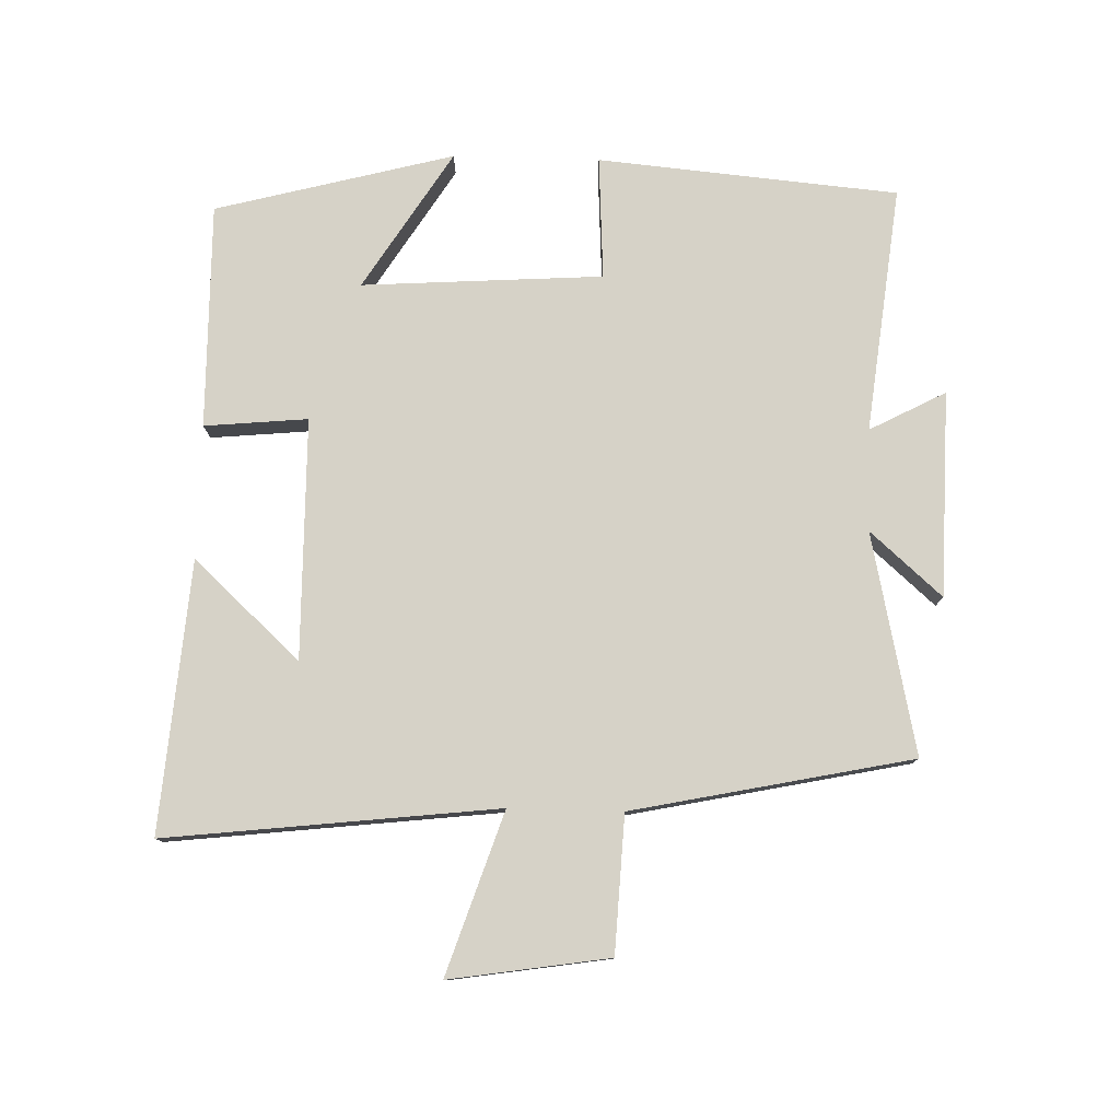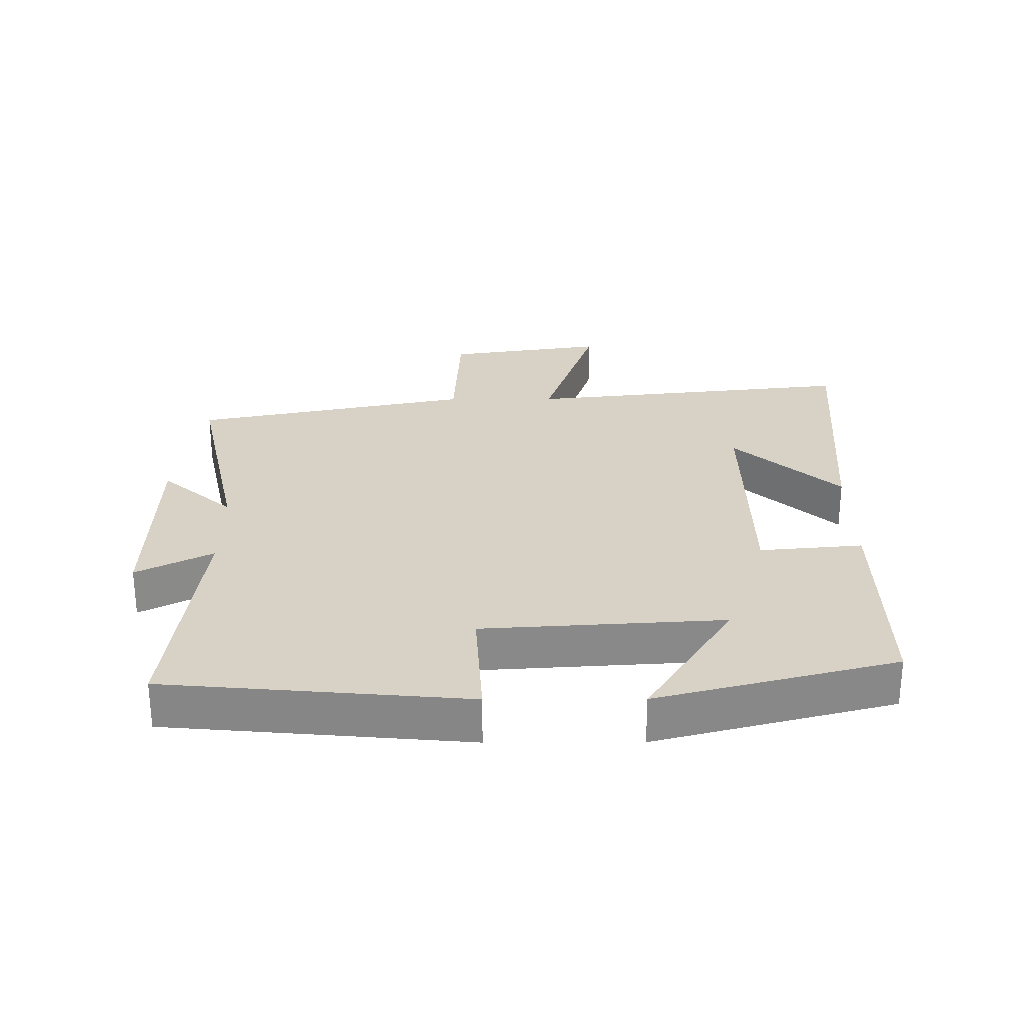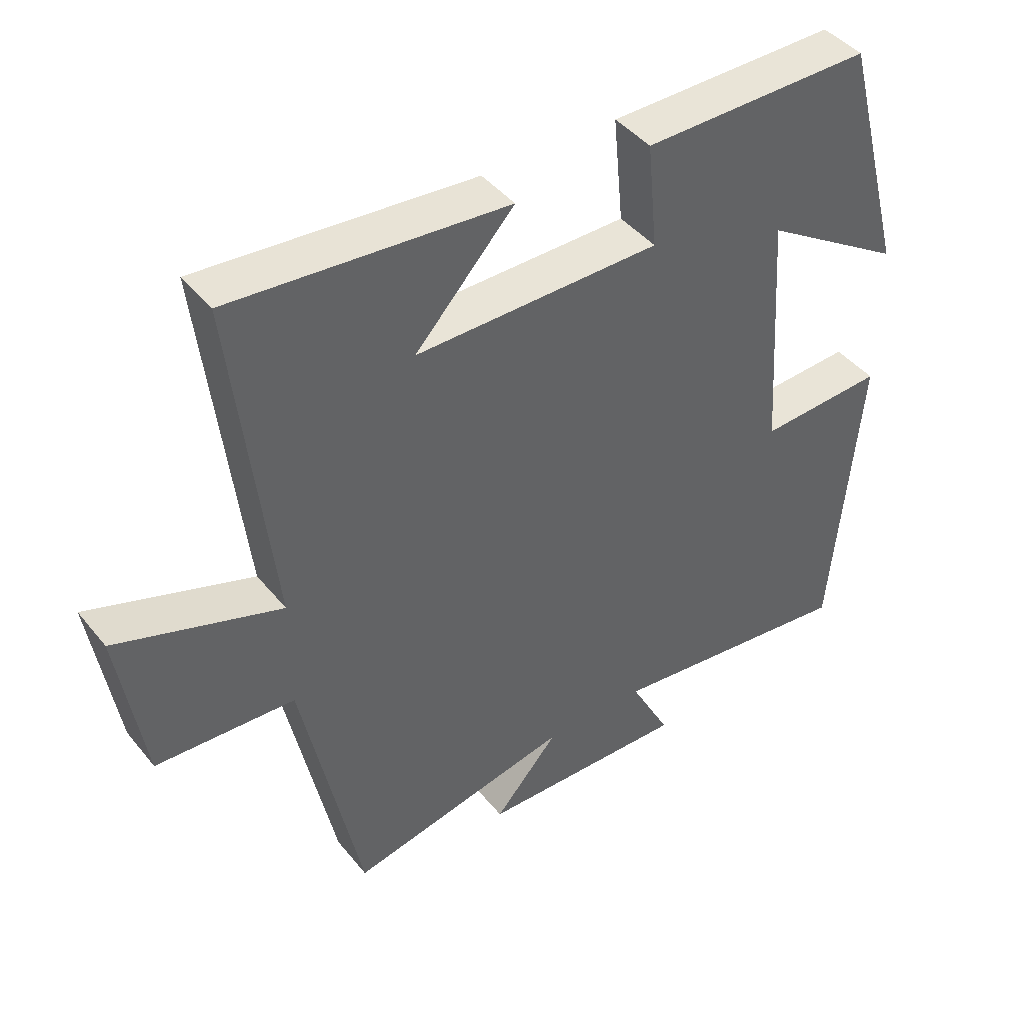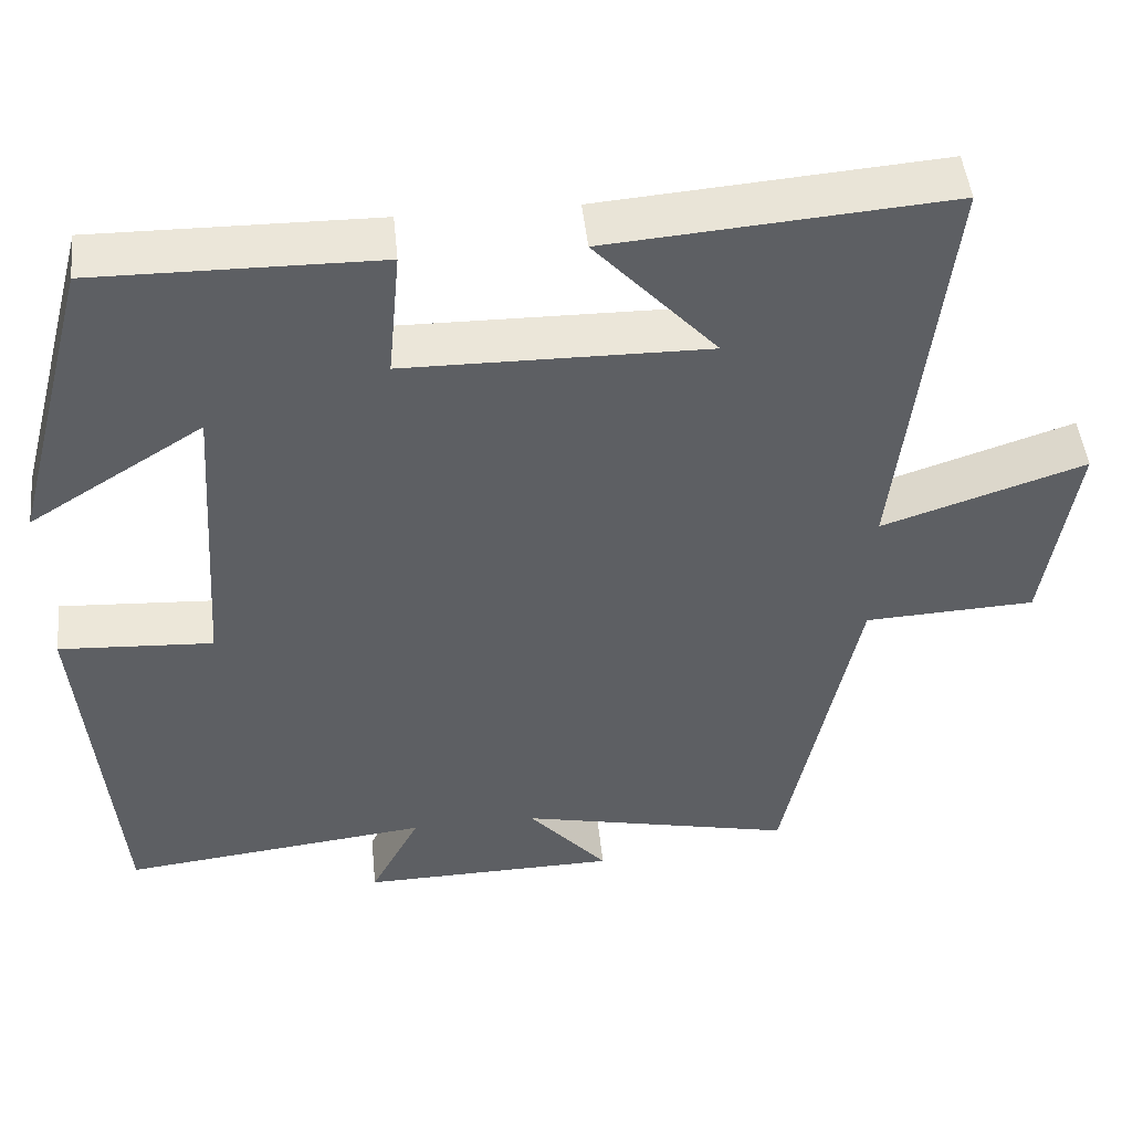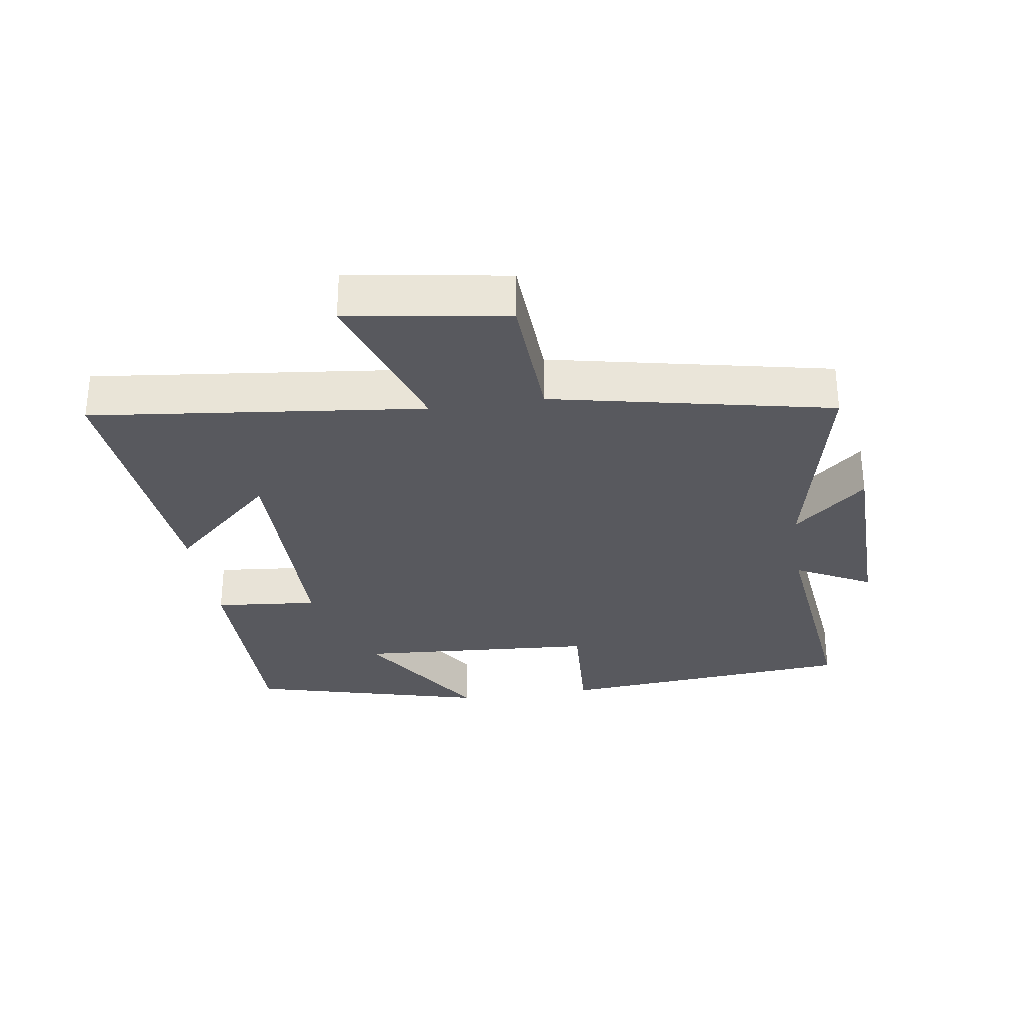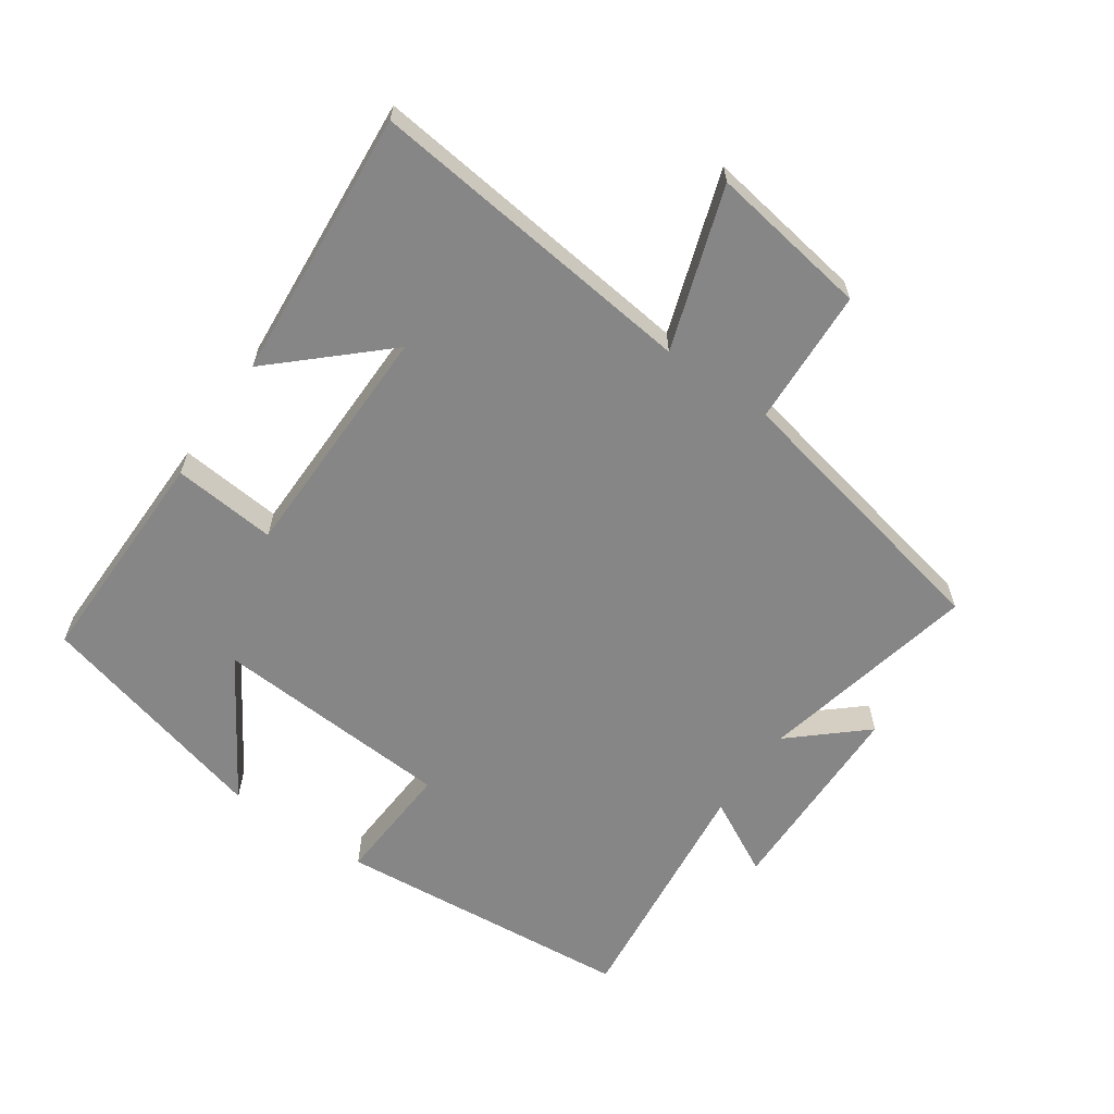
<metadata>
{"format":"obj","ext":"obj","renderer":"f3d","projection":"perspective","resolution":1024,"background":"white","views":[{"elev":78.5,"azim":91.6,"up":"+Y"},{"elev":27.2,"azim":-90.2,"up":"+Y"},{"elev":43.2,"azim":144.2,"up":"+Z"},{"elev":47.6,"azim":-5.8,"up":"+Z"},{"elev":-30.3,"azim":98.6,"up":"+Y"},{"elev":-62.1,"azim":55.3,"up":"+Y"}]}
</metadata>
<code>
v 0.411 0.07 -0.573
v 0.074 0.07 -0.5
v 0.171 0.07 -0.61
v -0.143 0.07 -0.616
v -0.082 0.07 -0.5
v -0.459 0.07 -0.543
v -0.5 0.07 -0.084
v -0.312 0.07 -0.095
v -0.288 0.07 0.273
v -0.5 0.07 0.14
v -0.404 0.07 0.504
v -0.06 0.07 0.5
v -0.075 0.07 0.342
v 0.293 0.07 0.338
v 0.144 0.07 0.5
v 0.558 0.07 0.533
v 0.5 0.07 0.026
v 0.747 0.07 0.108
v 0.709 0.07 -0.136
v 0.5 0.07 -0.146
v 0.411 0 -0.573
v 0.074 0 -0.5
v 0.171 0 -0.61
v -0.143 0 -0.616
v -0.082 0 -0.5
v -0.459 0 -0.543
v -0.5 0 -0.084
v -0.312 0 -0.095
v -0.288 0 0.273
v -0.5 0 0.14
v -0.404 0 0.504
v -0.06 0 0.5
v -0.075 0 0.342
v 0.293 0 0.338
v 0.144 0 0.5
v 0.558 0 0.533
v 0.5 0 0.026
v 0.747 0 0.108
v 0.709 0 -0.136
v 0.5 0 -0.146
f 17 18 19 20
f 17 20 1 2
f 16 17 2
f 14 15 16
f 14 16 2
f 13 14 2
f 11 12 13
f 9 10 11
f 9 11 13
f 8 9 13 2
f 5 6 7 8
f 2 3 4 5
f 2 5 8
f 40 39 38 37
f 22 21 40 37
f 22 37 36
f 36 35 34
f 22 36 34
f 22 34 33
f 33 32 31
f 31 30 29
f 33 31 29
f 22 33 29 28
f 28 27 26 25
f 25 24 23 22
f 28 25 22
f 1 21 22 2
f 2 22 23 3
f 3 23 24 4
f 4 24 25 5
f 5 25 26 6
f 6 26 27 7
f 7 27 28 8
f 8 28 29 9
f 9 29 30 10
f 10 30 31 11
f 11 31 32 12
f 12 32 33 13
f 13 33 34 14
f 14 34 35 15
f 15 35 36 16
f 16 36 37 17
f 17 37 38 18
f 18 38 39 19
f 19 39 40 20
f 20 40 21 1

</code>
